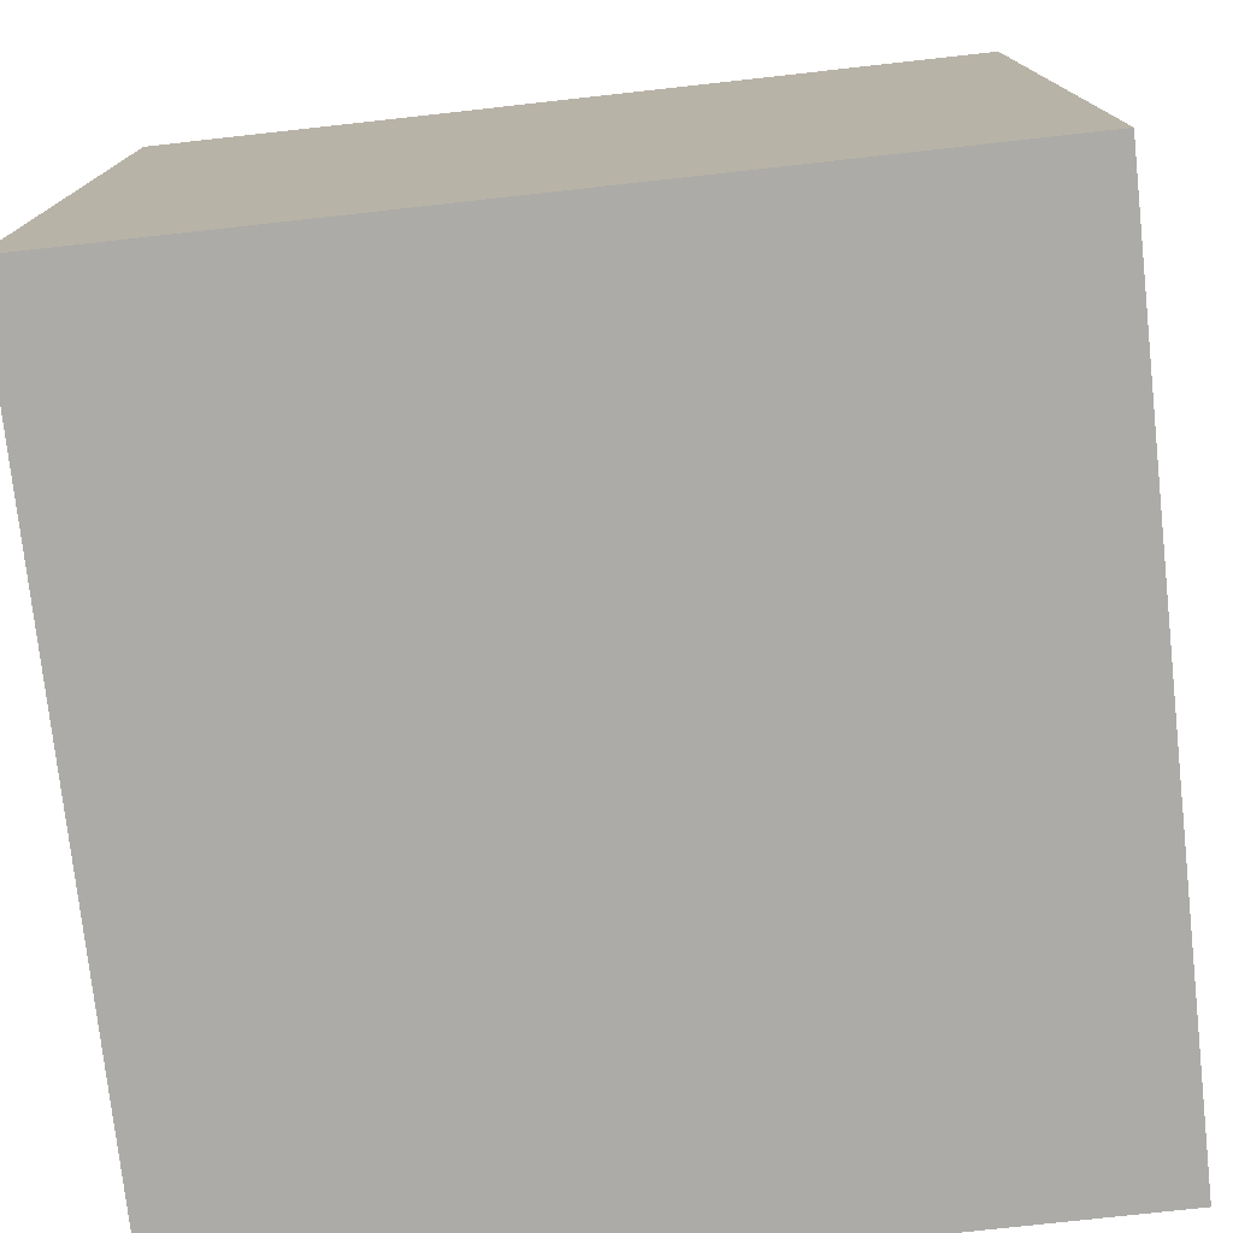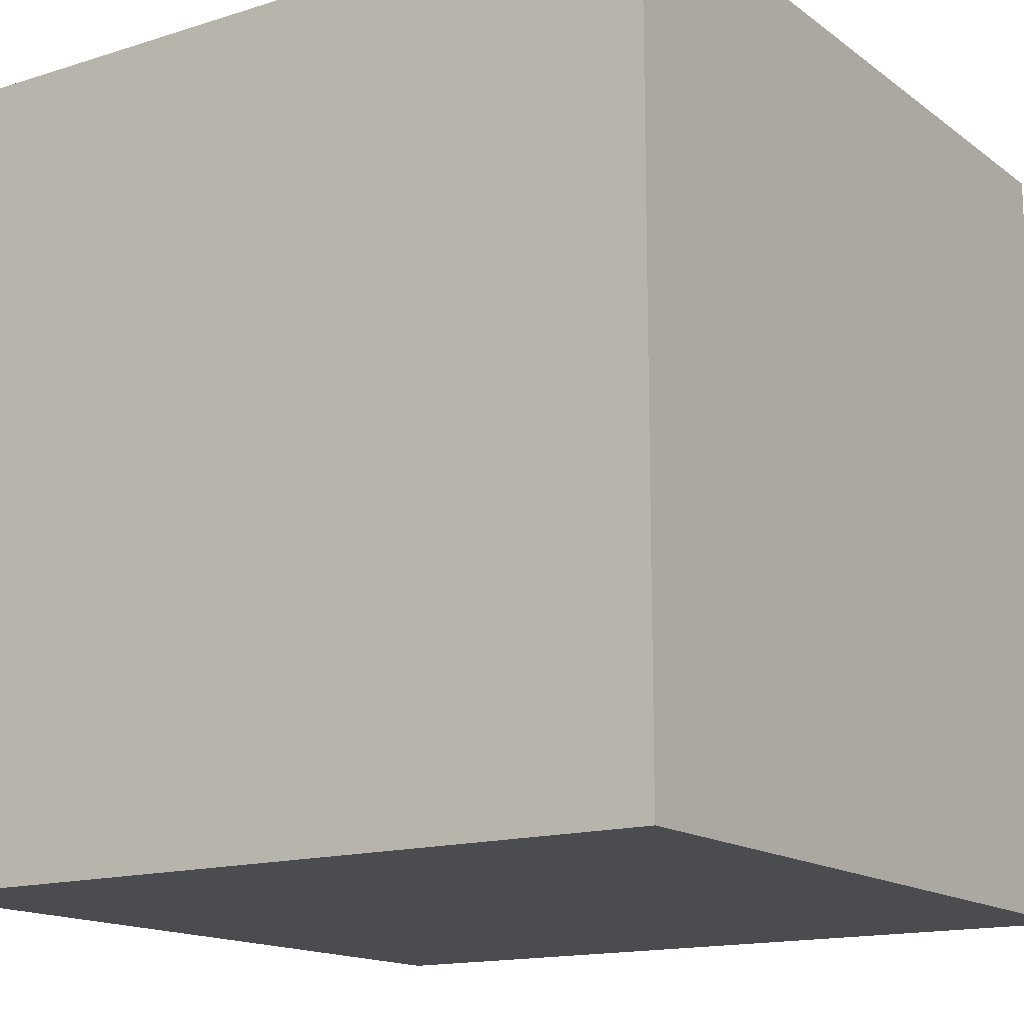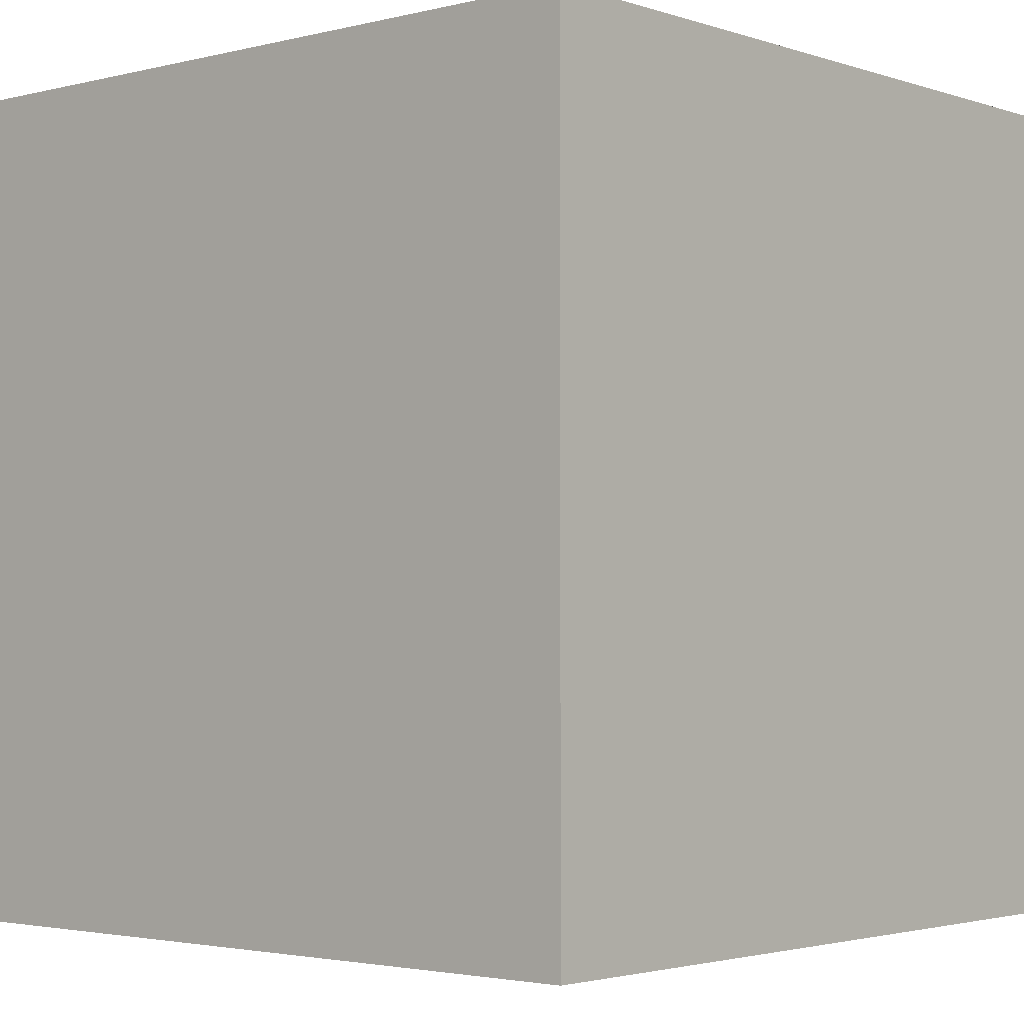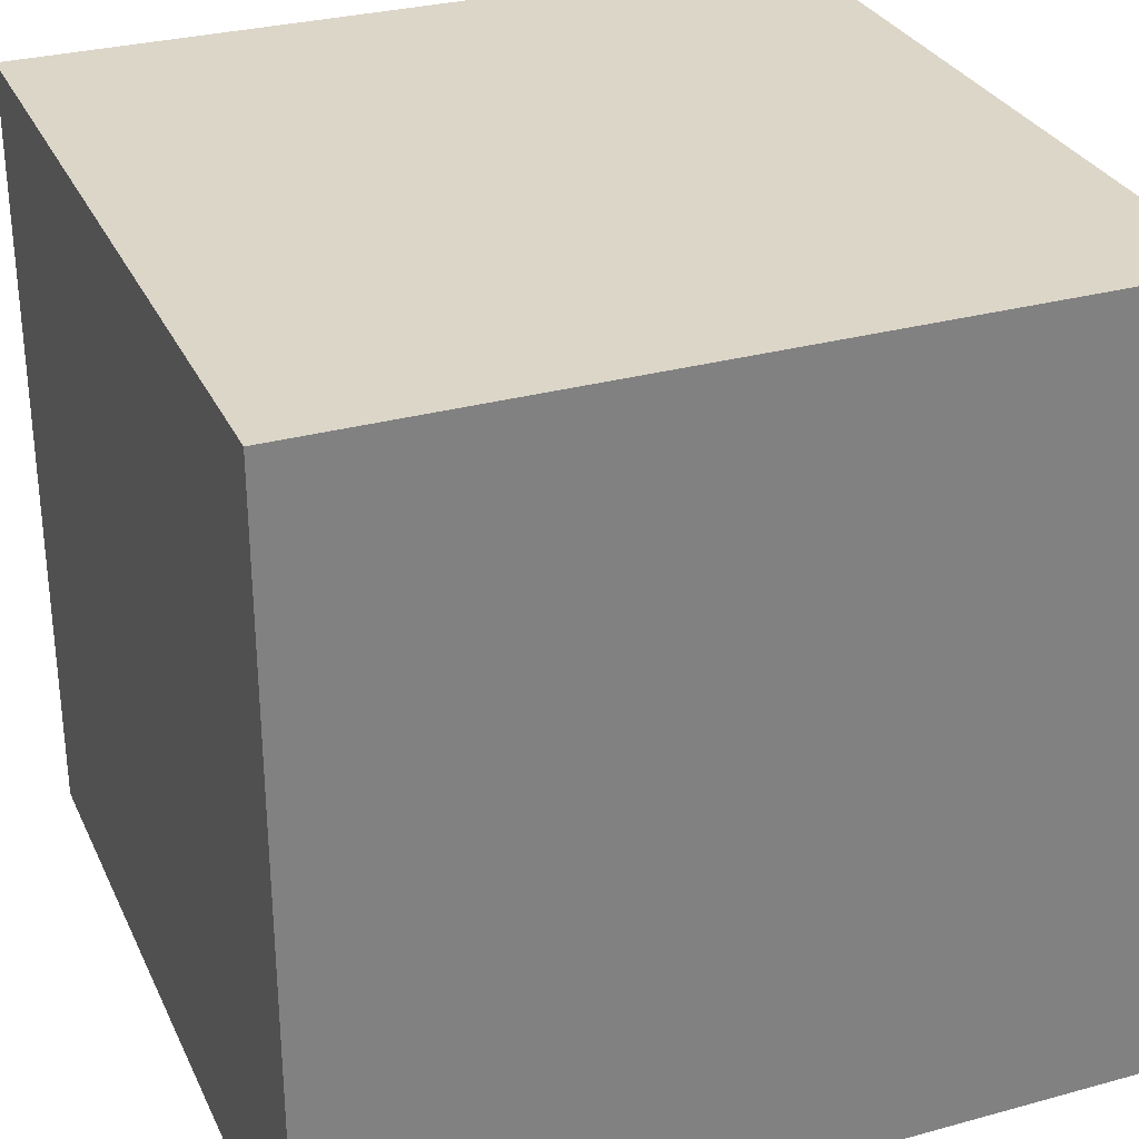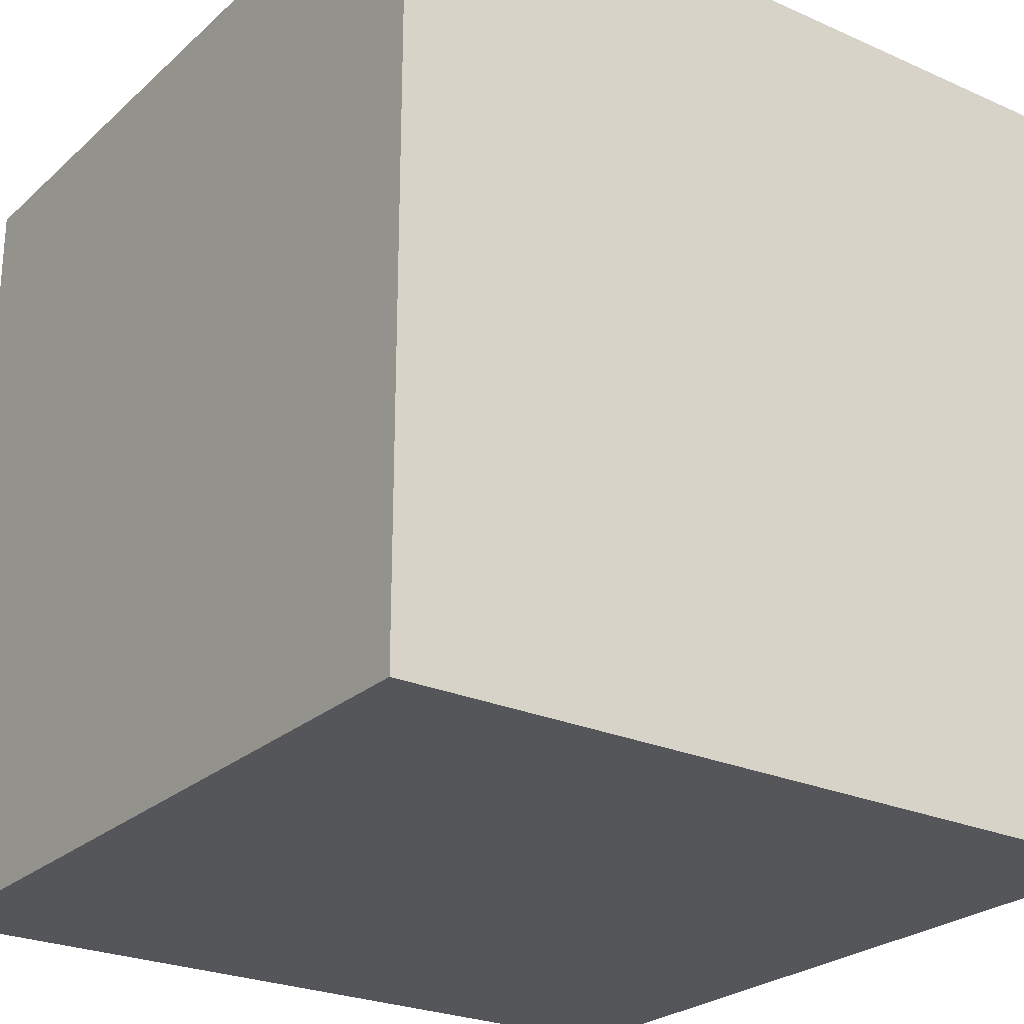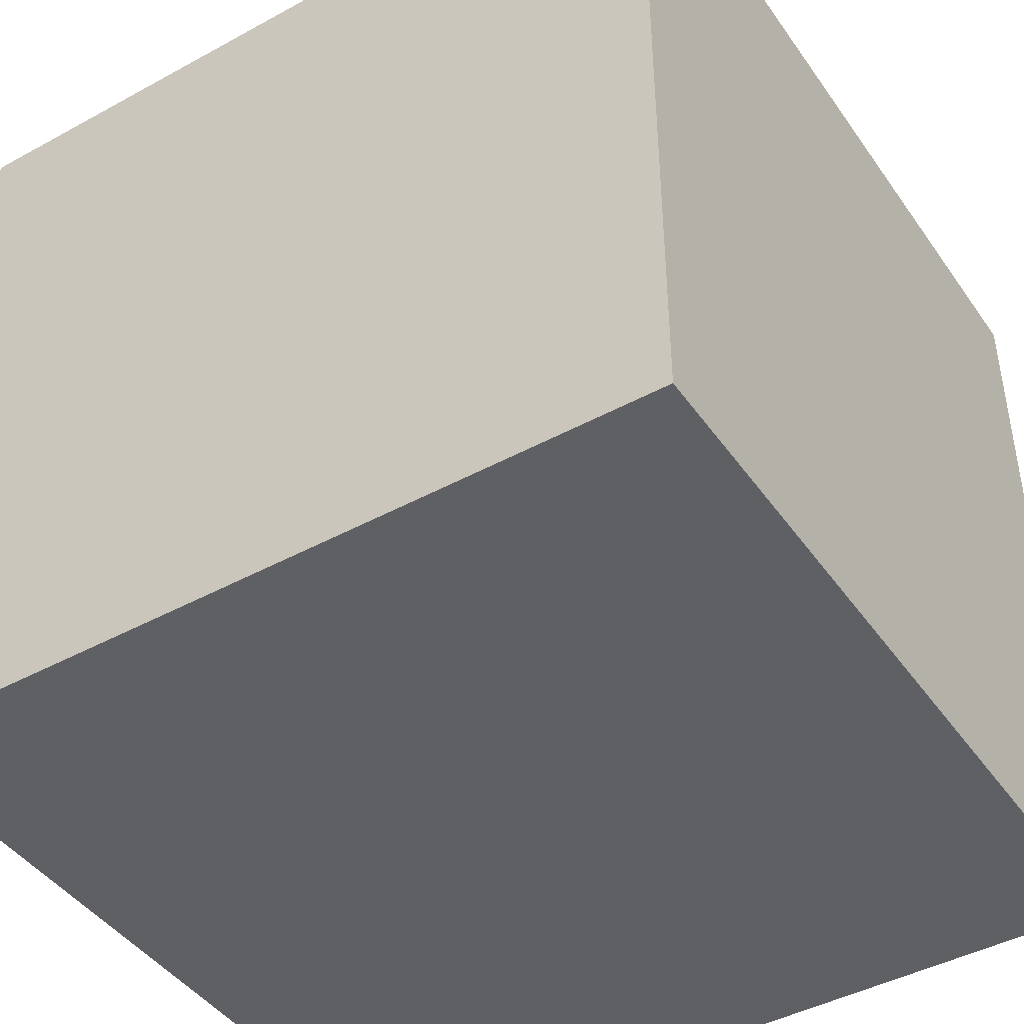
<metadata>
{"format":"obj","ext":"obj","renderer":"f3d","projection":"perspective","resolution":1024,"background":"white","views":[{"elev":-76.3,"azim":6.3,"up":"+Y"},{"elev":-15.2,"azim":-56.2,"up":"+Y"},{"elev":-2.6,"azim":41.1,"up":"+Z"},{"elev":30.2,"azim":-21.7,"up":"+Z"},{"elev":-25.2,"azim":144.4,"up":"+Y"},{"elev":-44.1,"azim":-57.4,"up":"+Z"}]}
</metadata>
<code>
v -1 -1 -1
v -1 1 -1
v 1 -1 -1
v 1 1 -1
v 1 -1 1
v 1 1 1
v -1 -1 1
v -1 1 1
o Cube
f 1 2 4 3
f 3 4 6 5
f 5 6 8 7
f 7 8 2 1
f 2 8 6 4
f 7 1 3 5

</code>
